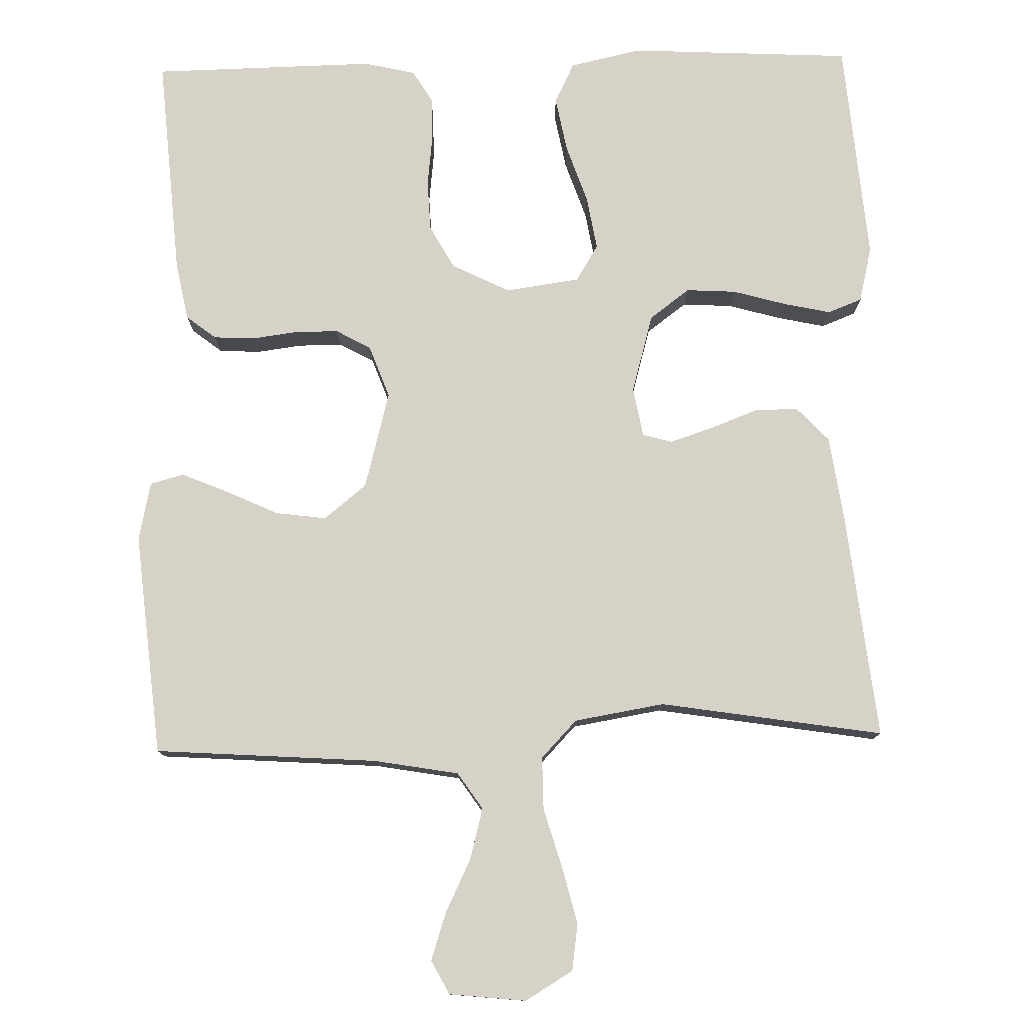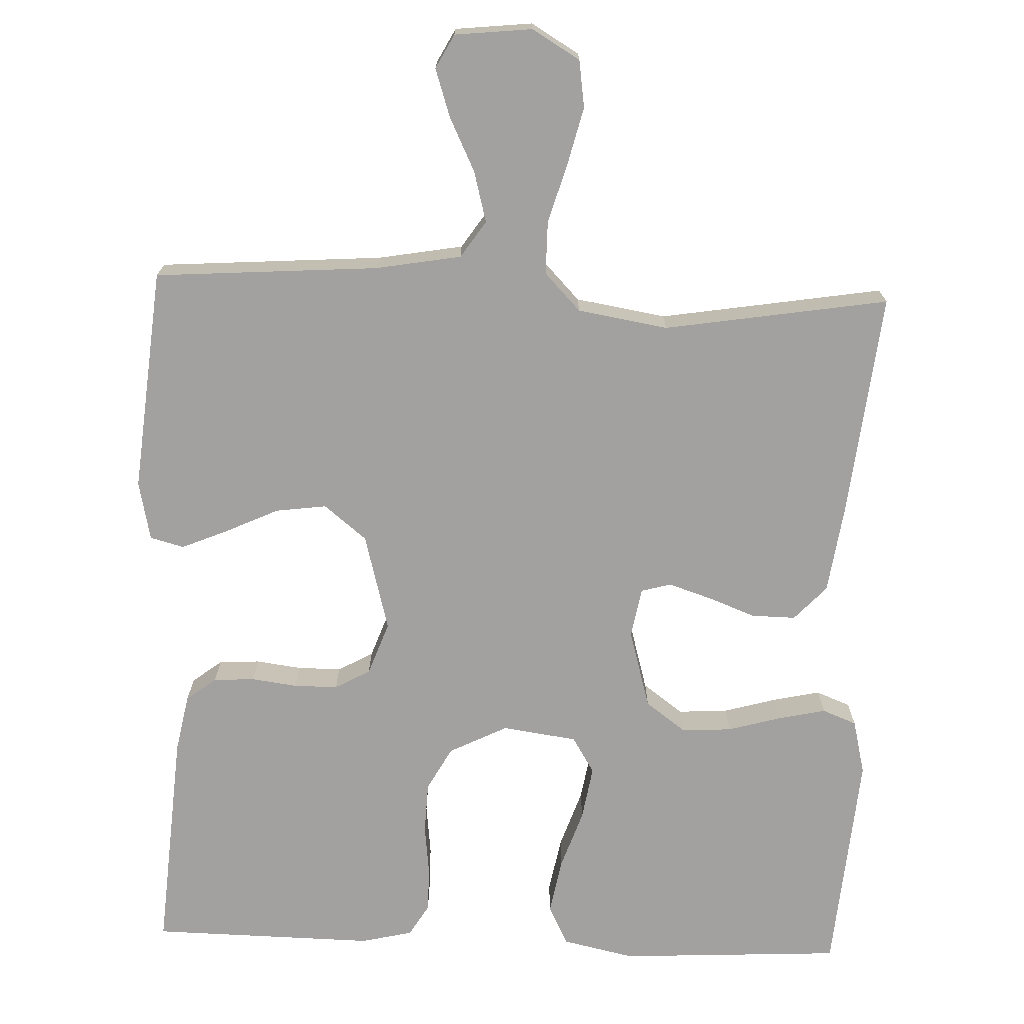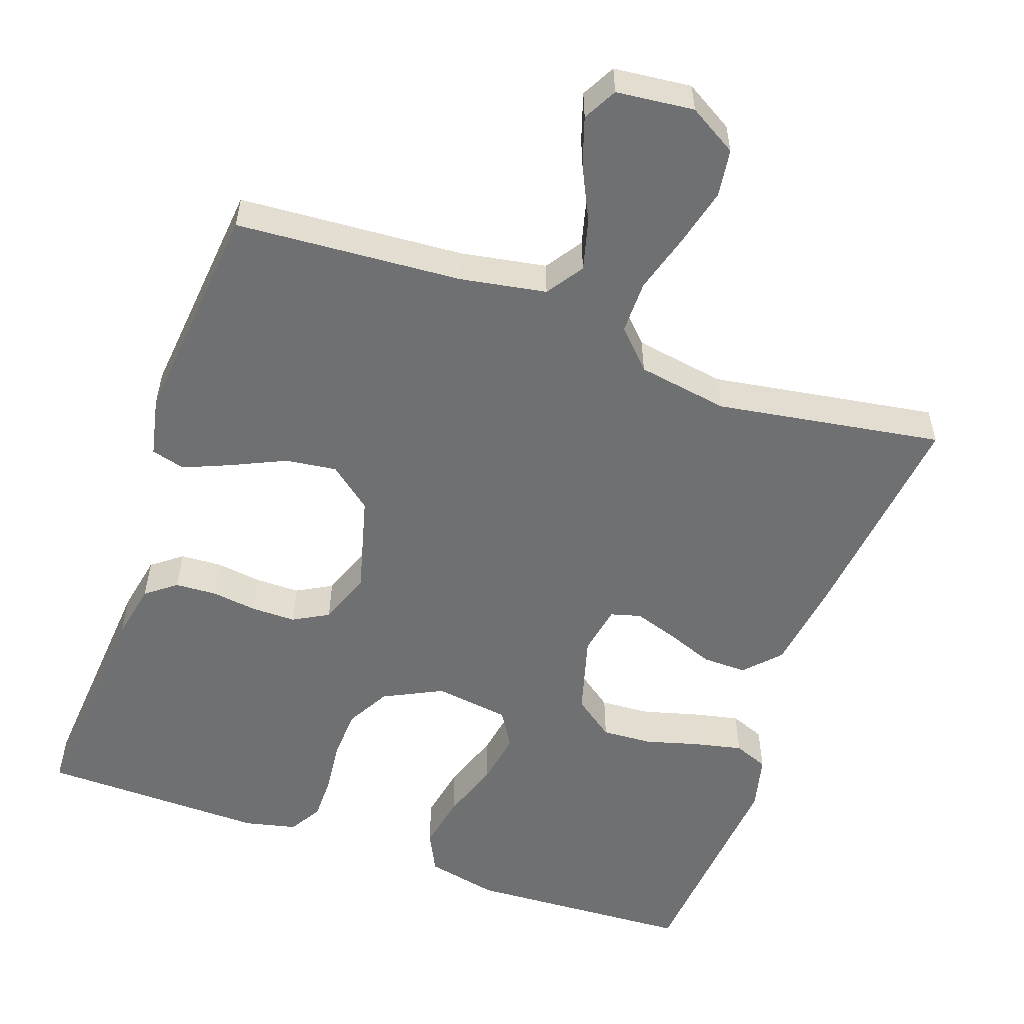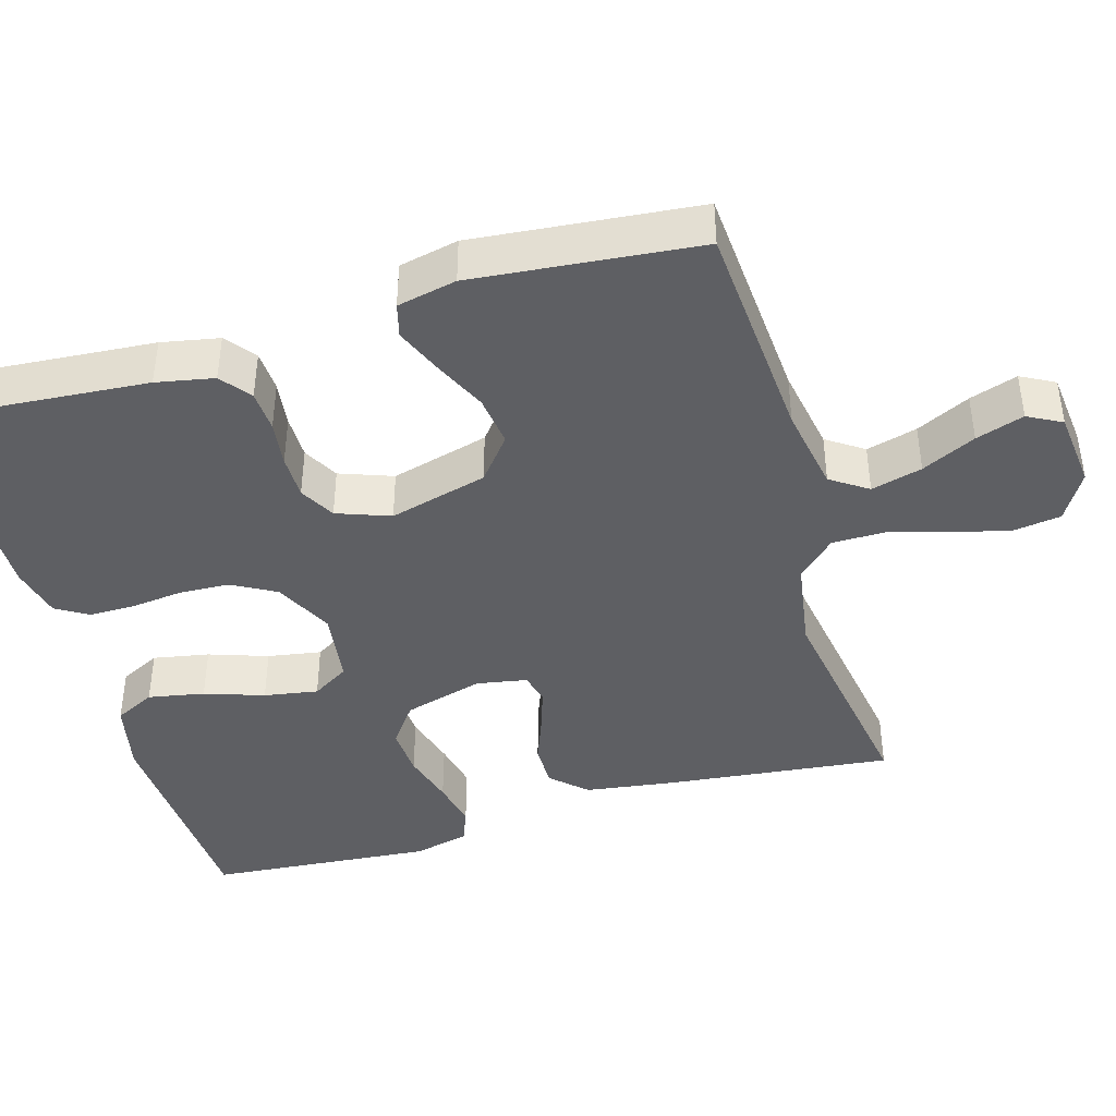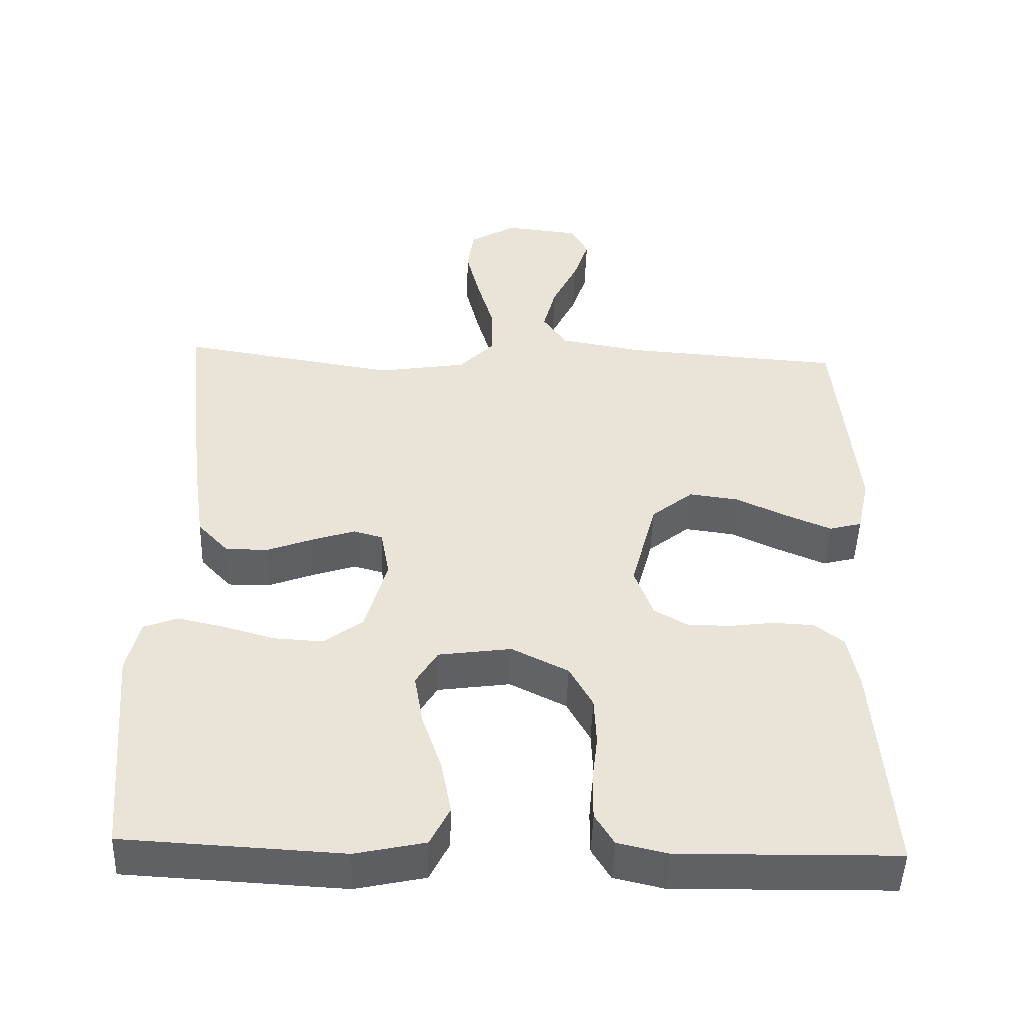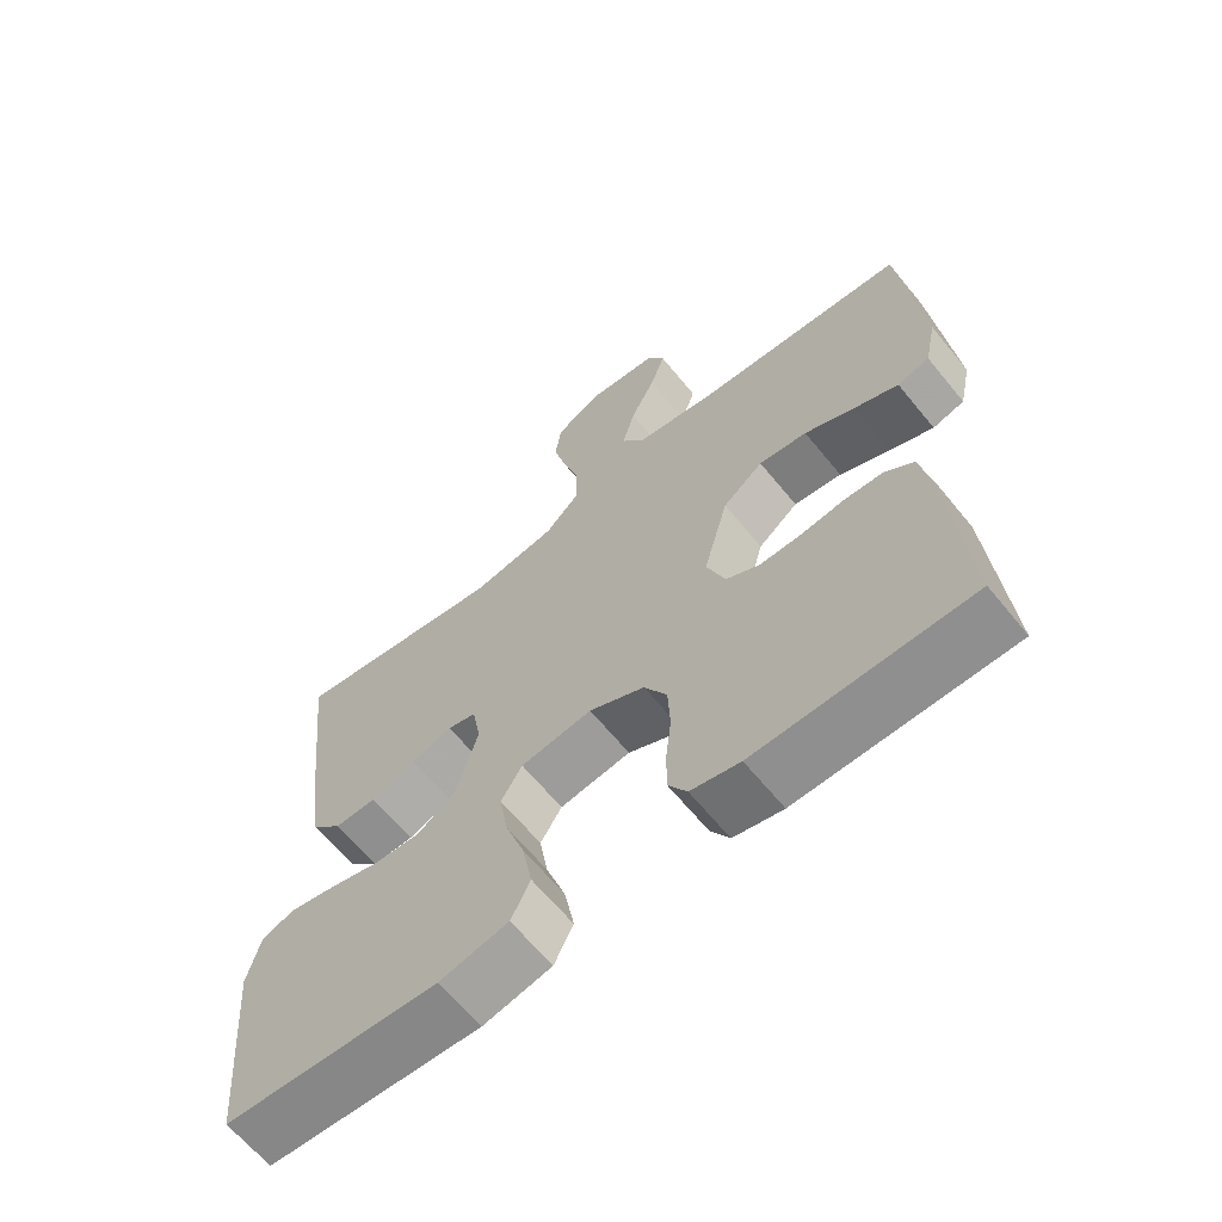
<metadata>
{"format":"obj","ext":"obj","renderer":"f3d","projection":"perspective","resolution":1024,"background":"white","views":[{"elev":78.0,"azim":-1.4,"up":"+Y"},{"elev":-72.2,"azim":-2.1,"up":"+Y"},{"elev":-54.8,"azim":-19.5,"up":"+Y"},{"elev":-42.0,"azim":-73.7,"up":"+Y"},{"elev":-47.9,"azim":178.1,"up":"+Z"},{"elev":-64.7,"azim":-140.7,"up":"+Z"}]}
</metadata>
<code>
v 0.5 0.07 0.5
v 0.467 0.07 0.2
v 0.45 0.07 0.08
v 0.407 0.07 0.034
v 0.348 0.07 0.035
v 0.285 0.07 0.059
v 0.227 0.07 0.078
v 0.187 0.07 0.067
v 0.175 0.07 0
v 0.205 0.07 -0.106
v 0.259 0.07 -0.146
v 0.326 0.07 -0.142
v 0.397 0.07 -0.122
v 0.461 0.07 -0.108
v 0.507 0.07 -0.126
v 0.525 0.07 -0.2
v 0.5 0.07 -0.5
v 0.2 0.07 -0.516
v 0.104 0.07 -0.495
v 0.077 0.07 -0.441
v 0.091 0.07 -0.366
v 0.118 0.07 -0.287
v 0.13 0.07 -0.215
v 0.1 0.07 -0.166
v 0 0.07 -0.152
v -0.078 0.07 -0.191
v -0.11 0.07 -0.249
v -0.113 0.07 -0.317
v -0.105 0.07 -0.386
v -0.105 0.07 -0.446
v -0.131 0.07 -0.489
v -0.2 0.07 -0.505
v -0.5 0.07 -0.5
v -0.477 0.07 -0.2
v -0.462 0.07 -0.123
v -0.422 0.07 -0.092
v -0.367 0.07 -0.089
v -0.306 0.07 -0.097
v -0.247 0.07 -0.097
v -0.2 0.07 -0.071
v -0.174 0.07 0
v -0.209 0.07 0.131
v -0.266 0.07 0.177
v -0.334 0.07 0.168
v -0.405 0.07 0.135
v -0.467 0.07 0.109
v -0.512 0.07 0.121
v -0.529 0.07 0.2
v -0.5 0.07 0.5
v -0.2 0.07 0.521
v -0.086 0.07 0.541
v -0.053 0.07 0.59
v -0.071 0.07 0.658
v -0.106 0.07 0.73
v -0.127 0.07 0.794
v -0.103 0.07 0.839
v 0 0.07 0.85
v 0.064 0.07 0.812
v 0.073 0.07 0.749
v 0.054 0.07 0.672
v 0.031 0.07 0.593
v 0.031 0.07 0.522
v 0.079 0.07 0.472
v 0.2 0.07 0.452
v 0.5 0 0.5
v 0.467 0 0.2
v 0.45 0 0.08
v 0.407 0 0.034
v 0.348 0 0.035
v 0.285 0 0.059
v 0.227 0 0.078
v 0.187 0 0.067
v 0.175 0 0
v 0.205 0 -0.106
v 0.259 0 -0.146
v 0.326 0 -0.142
v 0.397 0 -0.122
v 0.461 0 -0.108
v 0.507 0 -0.126
v 0.525 0 -0.2
v 0.5 0 -0.5
v 0.2 0 -0.516
v 0.104 0 -0.495
v 0.077 0 -0.441
v 0.091 0 -0.366
v 0.118 0 -0.287
v 0.13 0 -0.215
v 0.1 0 -0.166
v 0 0 -0.152
v -0.078 0 -0.191
v -0.11 0 -0.249
v -0.113 0 -0.317
v -0.105 0 -0.386
v -0.105 0 -0.446
v -0.131 0 -0.489
v -0.2 0 -0.505
v -0.5 0 -0.5
v -0.477 0 -0.2
v -0.462 0 -0.123
v -0.422 0 -0.092
v -0.367 0 -0.089
v -0.306 0 -0.097
v -0.247 0 -0.097
v -0.2 0 -0.071
v -0.174 0 0
v -0.209 0 0.131
v -0.266 0 0.177
v -0.334 0 0.168
v -0.405 0 0.135
v -0.467 0 0.109
v -0.512 0 0.121
v -0.529 0 0.2
v -0.5 0 0.5
v -0.2 0 0.521
v -0.086 0 0.541
v -0.053 0 0.59
v -0.071 0 0.658
v -0.106 0 0.73
v -0.127 0 0.794
v -0.103 0 0.839
v 0 0 0.85
v 0.064 0 0.812
v 0.073 0 0.749
v 0.054 0 0.672
v 0.031 0 0.593
v 0.031 0 0.522
v 0.079 0 0.472
v 0.2 0 0.452
f 59 60 61
f 58 59 61
f 57 58 61
f 56 57 61
f 55 56 61
f 54 55 61
f 53 54 61
f 52 53 61 62
f 51 52 62 63
f 48 49 50
f 47 48 50
f 46 47 50
f 45 46 50
f 44 45 50
f 50 51 63
f 44 50 63
f 43 44 63
f 36 37 38
f 35 36 38
f 34 35 38
f 33 34 38
f 32 33 38
f 31 32 38
f 30 31 38
f 29 30 38
f 28 29 38
f 27 28 38 39
f 26 27 39 40
f 20 21 22
f 19 20 22
f 18 19 22
f 17 18 22
f 16 17 22
f 15 16 22
f 14 15 22
f 13 14 22
f 12 13 22
f 11 12 22 23
f 10 11 23 24
f 4 5 6
f 3 4 6
f 2 3 6
f 1 2 6
f 64 1 6
f 64 6 7
f 64 7 8
f 63 64 8
f 43 63 8
f 42 43 8
f 41 42 8 9
f 40 41 9
f 26 40 9
f 25 26 9
f 9 10 24 25
f 125 124 123
f 125 123 122
f 125 122 121
f 125 121 120
f 125 120 119
f 125 119 118
f 125 118 117
f 126 125 117 116
f 127 126 116 115
f 114 113 112
f 114 112 111
f 114 111 110
f 114 110 109
f 114 109 108
f 127 115 114
f 127 114 108
f 127 108 107
f 102 101 100
f 102 100 99
f 102 99 98
f 102 98 97
f 102 97 96
f 102 96 95
f 102 95 94
f 102 94 93
f 102 93 92
f 103 102 92 91
f 104 103 91 90
f 86 85 84
f 86 84 83
f 86 83 82
f 86 82 81
f 86 81 80
f 86 80 79
f 86 79 78
f 86 78 77
f 86 77 76
f 87 86 76 75
f 88 87 75 74
f 70 69 68
f 70 68 67
f 70 67 66
f 70 66 65
f 70 65 128
f 71 70 128
f 72 71 128
f 72 128 127
f 72 127 107
f 72 107 106
f 73 72 106 105
f 73 105 104
f 73 104 90
f 73 90 89
f 89 88 74 73
f 1 65 66 2
f 2 66 67 3
f 3 67 68 4
f 4 68 69 5
f 5 69 70 6
f 6 70 71 7
f 7 71 72 8
f 8 72 73 9
f 9 73 74 10
f 10 74 75 11
f 11 75 76 12
f 12 76 77 13
f 13 77 78 14
f 14 78 79 15
f 15 79 80 16
f 16 80 81 17
f 17 81 82 18
f 18 82 83 19
f 19 83 84 20
f 20 84 85 21
f 21 85 86 22
f 22 86 87 23
f 23 87 88 24
f 24 88 89 25
f 25 89 90 26
f 26 90 91 27
f 27 91 92 28
f 28 92 93 29
f 29 93 94 30
f 30 94 95 31
f 31 95 96 32
f 32 96 97 33
f 33 97 98 34
f 34 98 99 35
f 35 99 100 36
f 36 100 101 37
f 37 101 102 38
f 38 102 103 39
f 39 103 104 40
f 40 104 105 41
f 41 105 106 42
f 42 106 107 43
f 43 107 108 44
f 44 108 109 45
f 45 109 110 46
f 46 110 111 47
f 47 111 112 48
f 48 112 113 49
f 49 113 114 50
f 50 114 115 51
f 51 115 116 52
f 52 116 117 53
f 53 117 118 54
f 54 118 119 55
f 55 119 120 56
f 56 120 121 57
f 57 121 122 58
f 58 122 123 59
f 59 123 124 60
f 60 124 125 61
f 61 125 126 62
f 62 126 127 63
f 63 127 128 64
f 64 128 65 1

</code>
